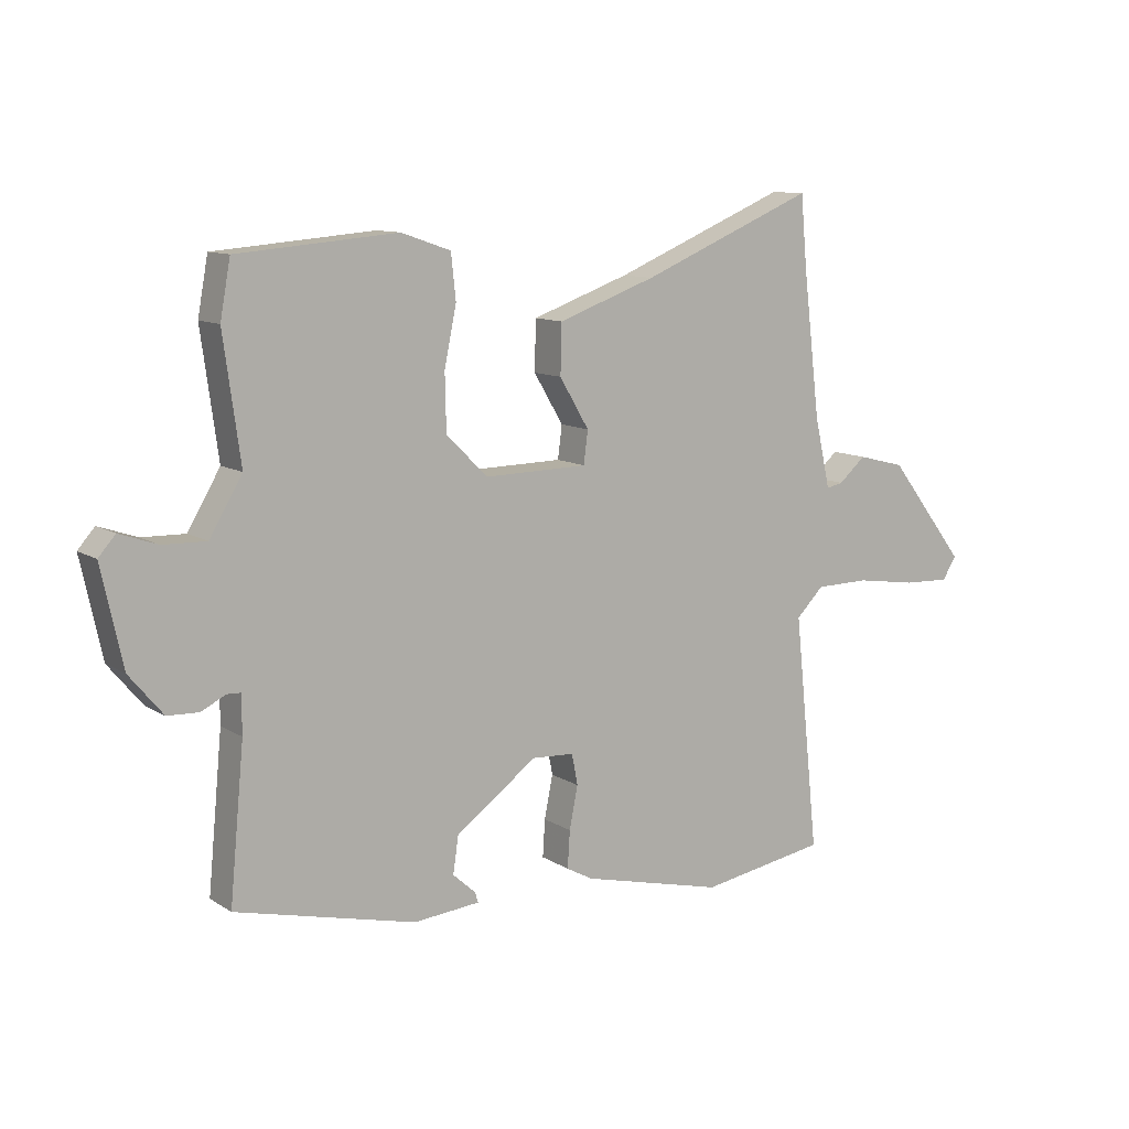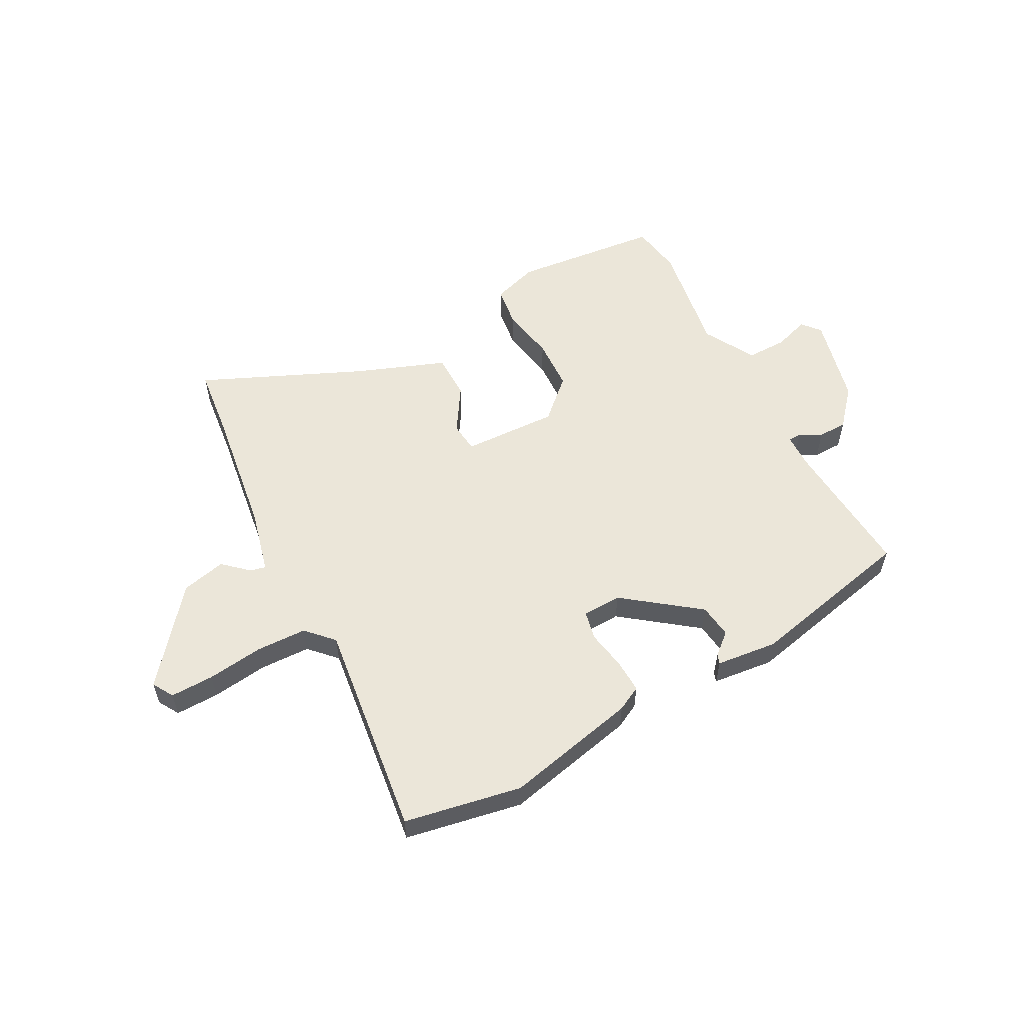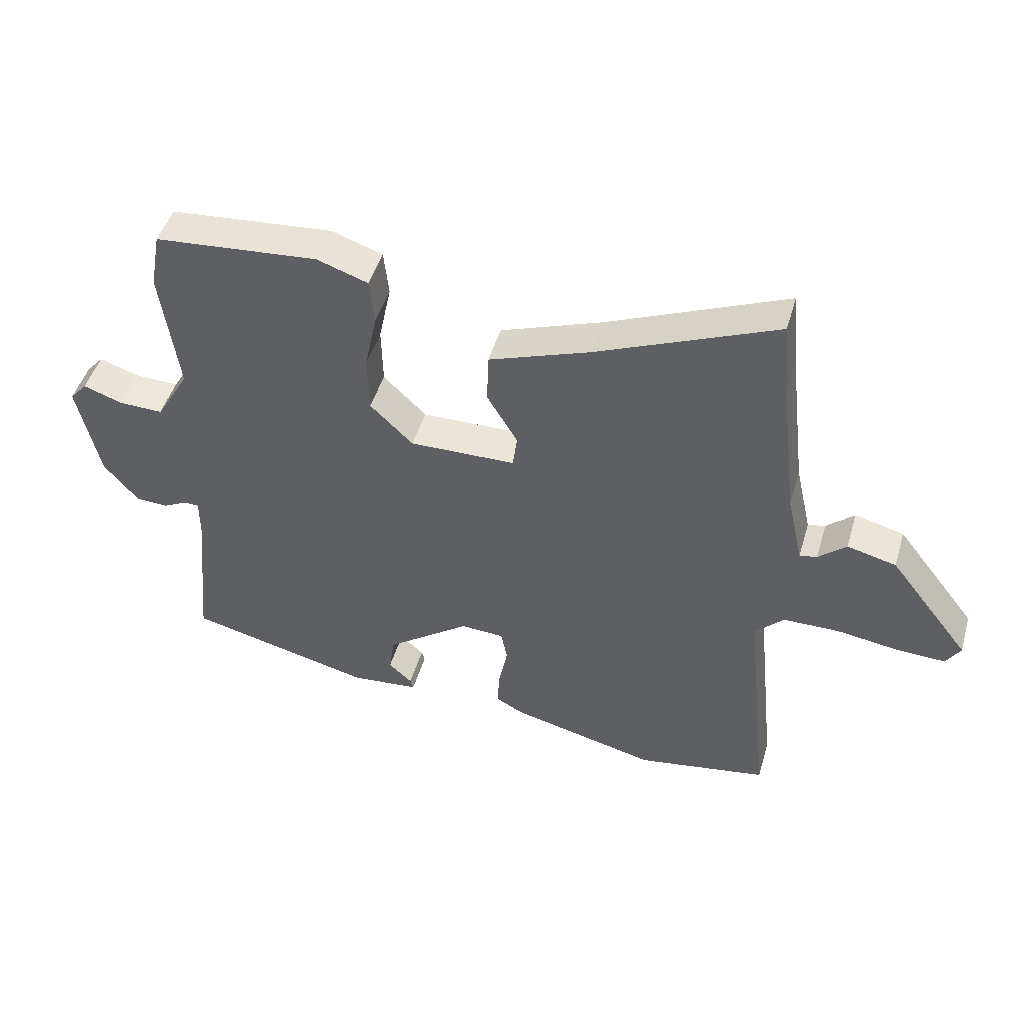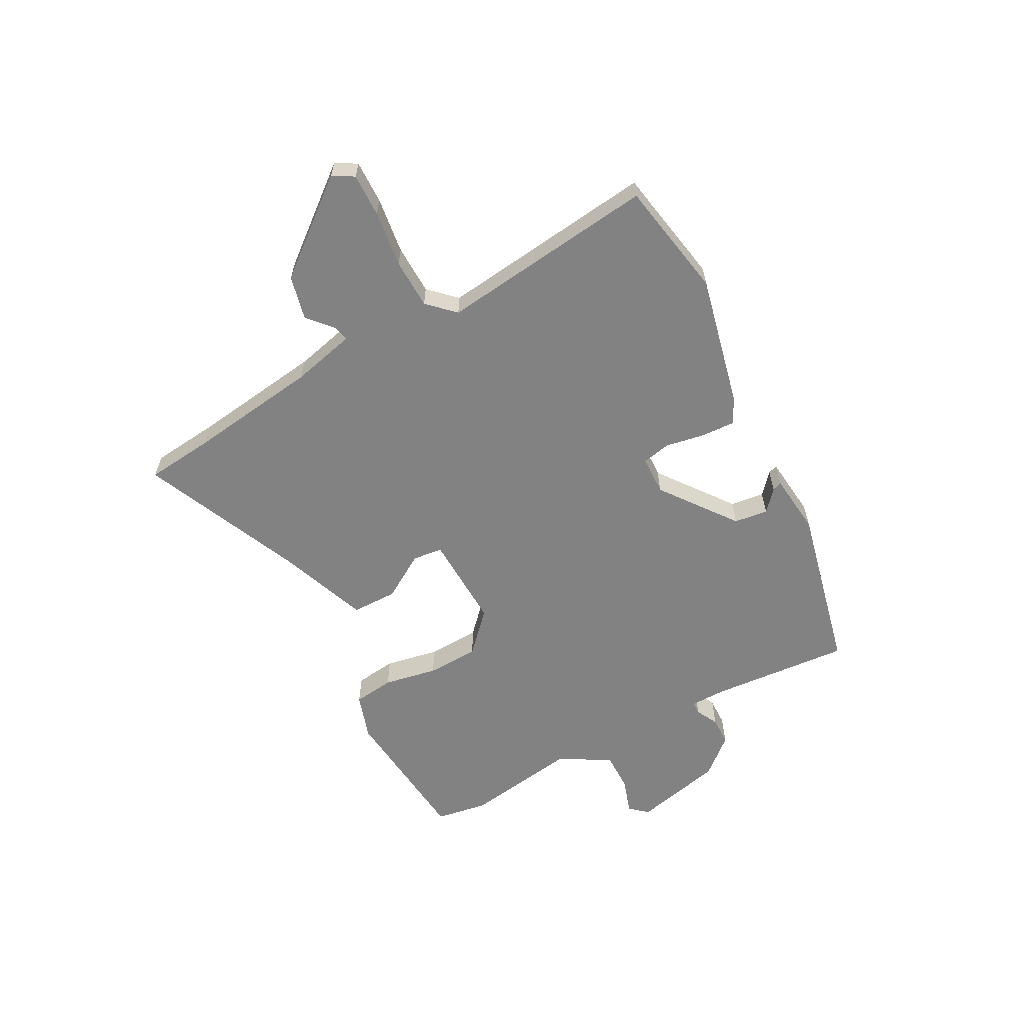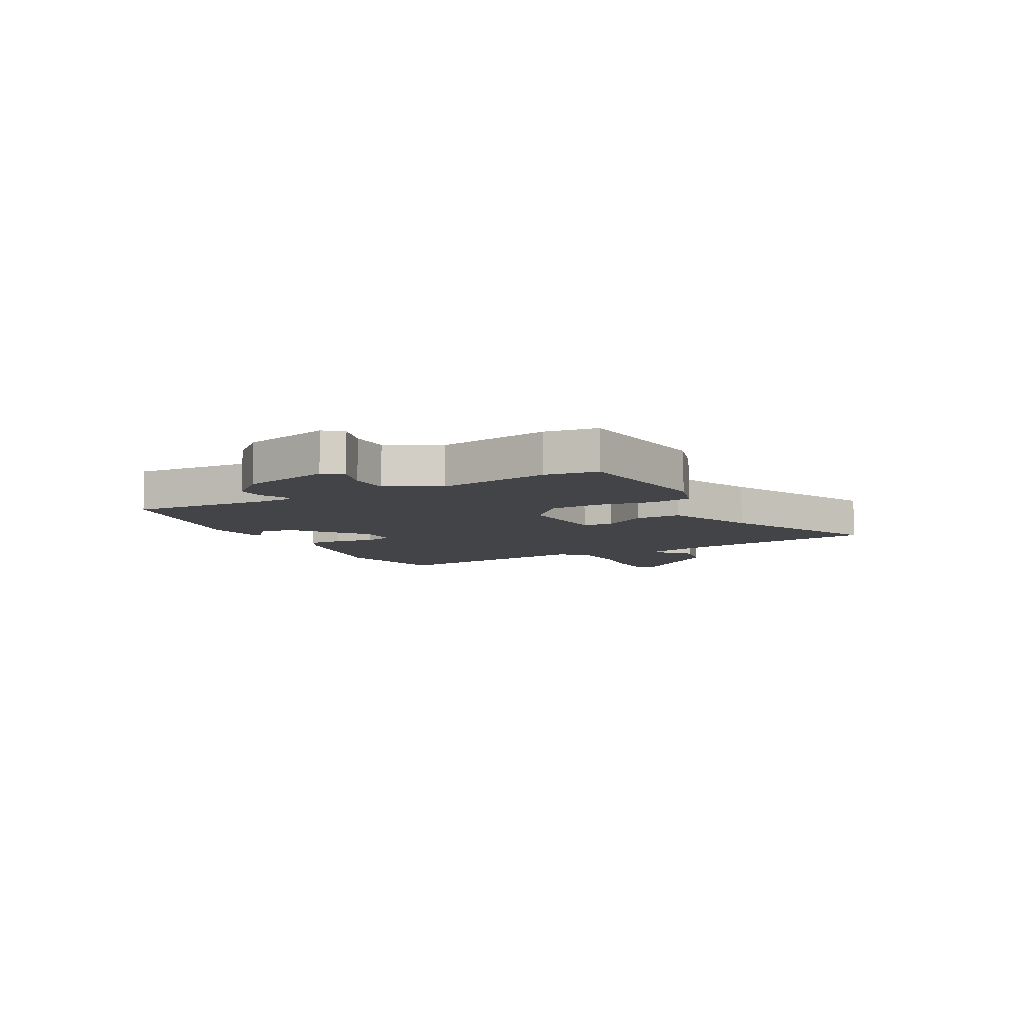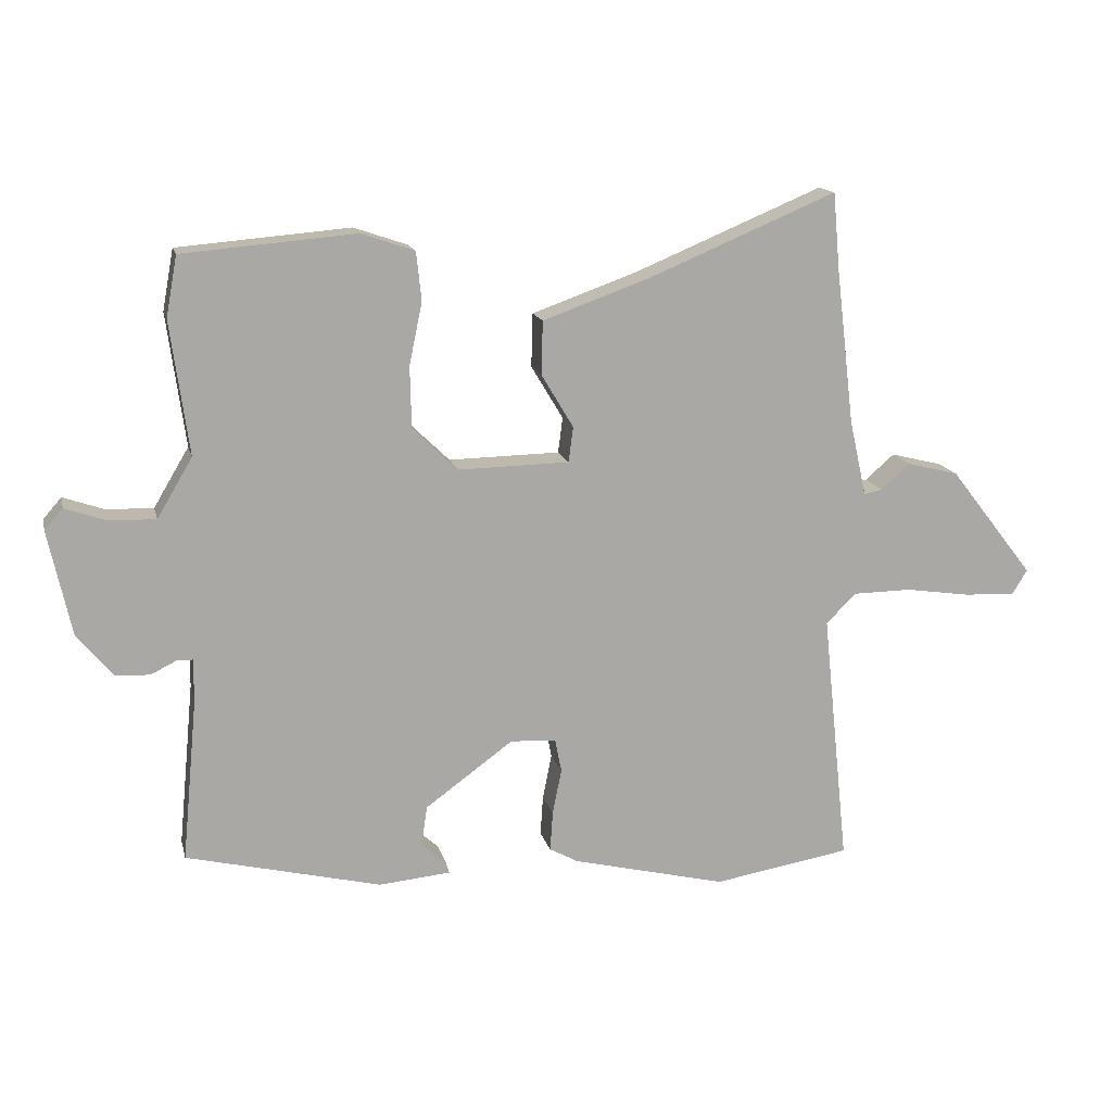
<metadata>
{"format":"obj","ext":"obj","renderer":"f3d","projection":"perspective","resolution":1024,"background":"white","views":[{"elev":10.7,"azim":-33.8,"up":"+Z"},{"elev":56.4,"azim":153.1,"up":"+Y"},{"elev":47.1,"azim":16.2,"up":"+Z"},{"elev":-60.7,"azim":119.1,"up":"+Y"},{"elev":-7.7,"azim":-59.8,"up":"+Y"},{"elev":15.0,"azim":-13.1,"up":"+Z"}]}
</metadata>
<code>
v 0.543 0.07 -0.493
v 0.332 0.07 -0.528
v 0.095 0.07 -0.47
v 0.051 0.07 -0.446
v 0.055 0.07 -0.385
v 0.069 0.07 -0.315
v 0.059 0.07 -0.264
v -0.011 0.07 -0.26
v -0.146 0.07 -0.358
v -0.155 0.07 -0.419
v -0.117 0.07 -0.453
v -0.112 0.07 -0.47
v -0.222 0.07 -0.48
v -0.521 0.07 -0.407
v -0.497 0.07 -0.155
v -0.497 0.07 -0.092
v -0.52 0.07 -0.091
v -0.56 0.07 -0.111
v -0.612 0.07 -0.109
v -0.668 0.07 -0.042
v -0.703 0.07 0.119
v -0.675 0.07 0.151
v -0.612 0.07 0.129
v -0.54 0.07 0.127
v -0.486 0.07 0.218
v -0.514 0.07 0.422
v -0.497 0.07 0.515
v -0.232 0.07 0.537
v -0.15 0.07 0.509
v -0.142 0.07 0.435
v -0.162 0.07 0.339
v -0.16 0.07 0.245
v -0.091 0.07 0.178
v 0.08 0.07 0.181
v 0.087 0.07 0.235
v 0.038 0.07 0.317
v 0.04 0.07 0.399
v 0.203 0.07 0.457
v 0.493 0.07 0.578
v 0.504 0.07 0.456
v 0.532 0.07 0.221
v 0.558 0.07 0.105
v 0.586 0.07 0.111
v 0.631 0.07 0.15
v 0.71 0.07 0.13
v 0.84 0.07 -0.037
v 0.817 0.07 -0.074
v 0.739 0.07 -0.071
v 0.638 0.07 -0.056
v 0.548 0.07 -0.057
v 0.502 0.07 -0.103
v 0.543 0 -0.493
v 0.332 0 -0.528
v 0.095 0 -0.47
v 0.051 0 -0.446
v 0.055 0 -0.385
v 0.069 0 -0.315
v 0.059 0 -0.264
v -0.011 0 -0.26
v -0.146 0 -0.358
v -0.155 0 -0.419
v -0.117 0 -0.453
v -0.112 0 -0.47
v -0.222 0 -0.48
v -0.521 0 -0.407
v -0.497 0 -0.155
v -0.497 0 -0.092
v -0.52 0 -0.091
v -0.56 0 -0.111
v -0.612 0 -0.109
v -0.668 0 -0.042
v -0.703 0 0.119
v -0.675 0 0.151
v -0.612 0 0.129
v -0.54 0 0.127
v -0.486 0 0.218
v -0.514 0 0.422
v -0.497 0 0.515
v -0.232 0 0.537
v -0.15 0 0.509
v -0.142 0 0.435
v -0.162 0 0.339
v -0.16 0 0.245
v -0.091 0 0.178
v 0.08 0 0.181
v 0.087 0 0.235
v 0.038 0 0.317
v 0.04 0 0.399
v 0.203 0 0.457
v 0.493 0 0.578
v 0.504 0 0.456
v 0.532 0 0.221
v 0.558 0 0.105
v 0.586 0 0.111
v 0.631 0 0.15
v 0.71 0 0.13
v 0.84 0 -0.037
v 0.817 0 -0.074
v 0.739 0 -0.071
v 0.638 0 -0.056
v 0.548 0 -0.057
v 0.502 0 -0.103
f 46 47 48 49
f 46 49 50
f 43 44 45 46
f 42 43 46 50
f 41 42 50 51
f 38 39 40
f 38 40 41 51
f 35 36 37 38
f 34 35 38 51
f 28 29 30 31
f 28 31 32
f 25 26 27 28
f 24 25 28 32
f 20 21 22 23
f 20 23 24
f 17 18 19 20
f 16 17 20 24
f 12 13 14 15
f 10 11 12 15
f 9 10 15 16
f 8 9 16 24
f 3 4 5 6
f 1 2 3 6
f 1 6 7
f 33 34 51 1
f 7 8 24 32
f 1 7 32 33
f 100 99 98 97
f 101 100 97
f 97 96 95 94
f 101 97 94 93
f 102 101 93 92
f 91 90 89
f 102 92 91 89
f 89 88 87 86
f 102 89 86 85
f 82 81 80 79
f 83 82 79
f 79 78 77 76
f 83 79 76 75
f 74 73 72 71
f 75 74 71
f 71 70 69 68
f 75 71 68 67
f 66 65 64 63
f 66 63 62 61
f 67 66 61 60
f 75 67 60 59
f 57 56 55 54
f 57 54 53 52
f 58 57 52
f 52 102 85 84
f 83 75 59 58
f 84 83 58 52
f 1 52 53 2
f 2 53 54 3
f 3 54 55 4
f 4 55 56 5
f 5 56 57 6
f 6 57 58 7
f 7 58 59 8
f 8 59 60 9
f 9 60 61 10
f 10 61 62 11
f 11 62 63 12
f 12 63 64 13
f 13 64 65 14
f 14 65 66 15
f 15 66 67 16
f 16 67 68 17
f 17 68 69 18
f 18 69 70 19
f 19 70 71 20
f 20 71 72 21
f 21 72 73 22
f 22 73 74 23
f 23 74 75 24
f 24 75 76 25
f 25 76 77 26
f 26 77 78 27
f 27 78 79 28
f 28 79 80 29
f 29 80 81 30
f 30 81 82 31
f 31 82 83 32
f 32 83 84 33
f 33 84 85 34
f 34 85 86 35
f 35 86 87 36
f 36 87 88 37
f 37 88 89 38
f 38 89 90 39
f 39 90 91 40
f 40 91 92 41
f 41 92 93 42
f 42 93 94 43
f 43 94 95 44
f 44 95 96 45
f 45 96 97 46
f 46 97 98 47
f 47 98 99 48
f 48 99 100 49
f 49 100 101 50
f 50 101 102 51
f 51 102 52 1

</code>
